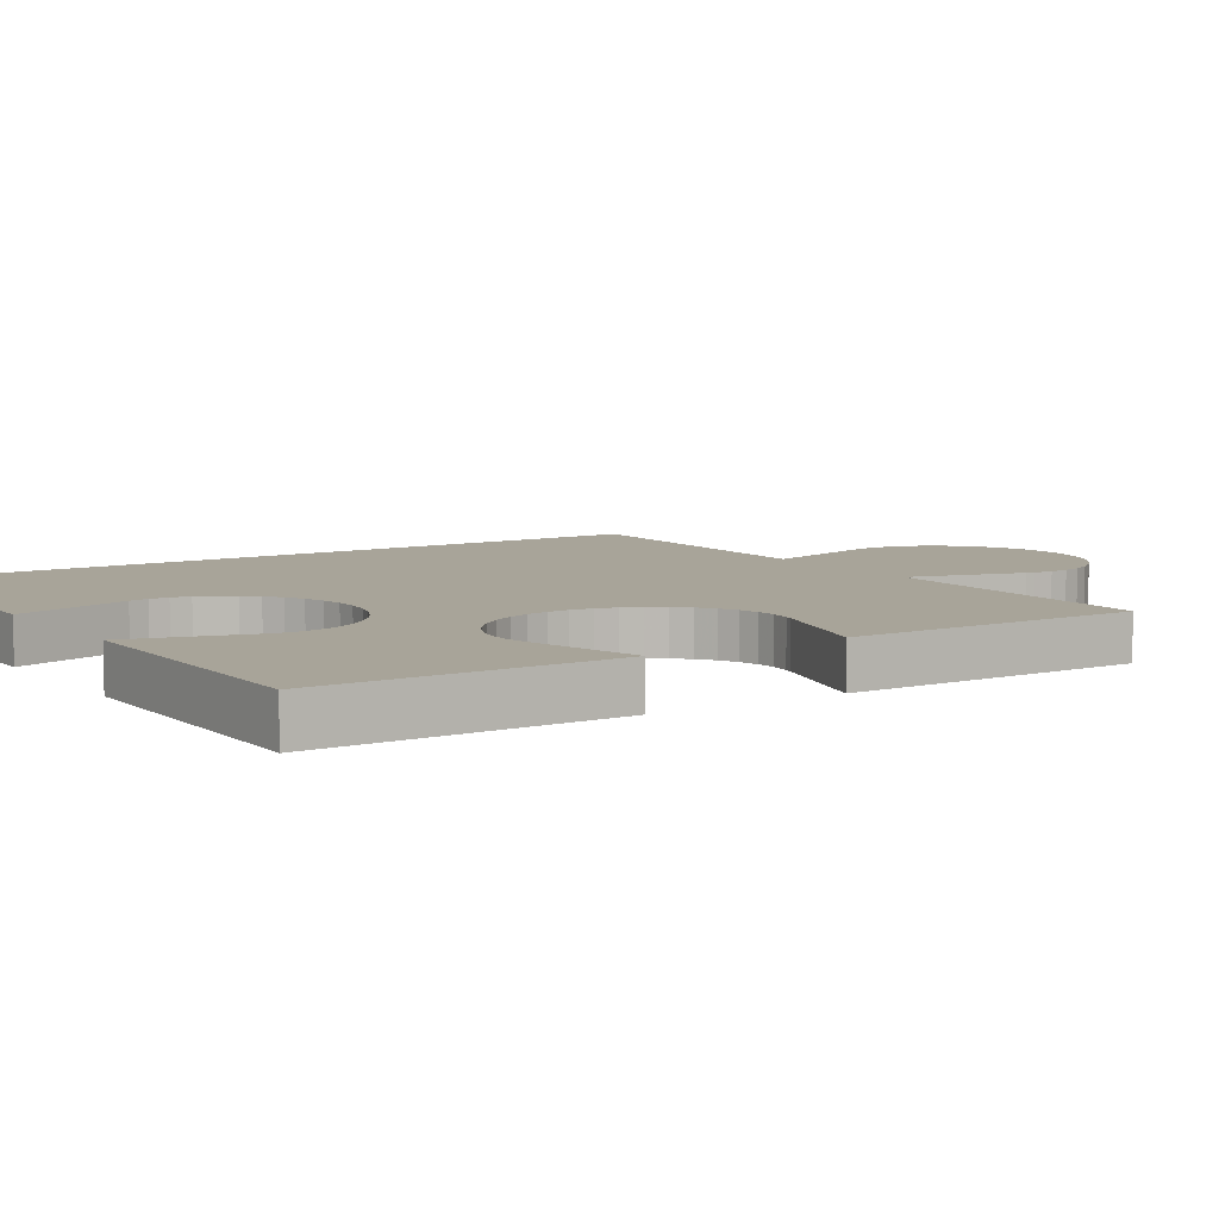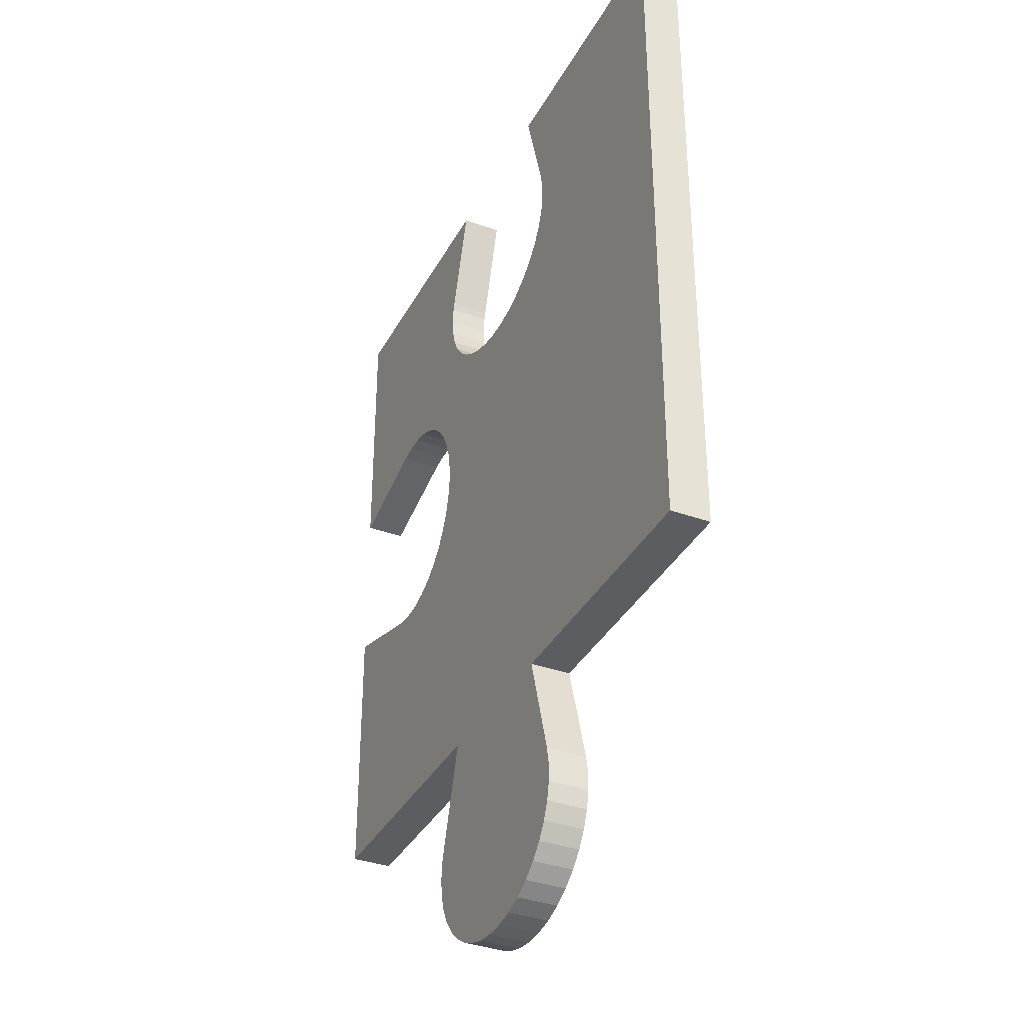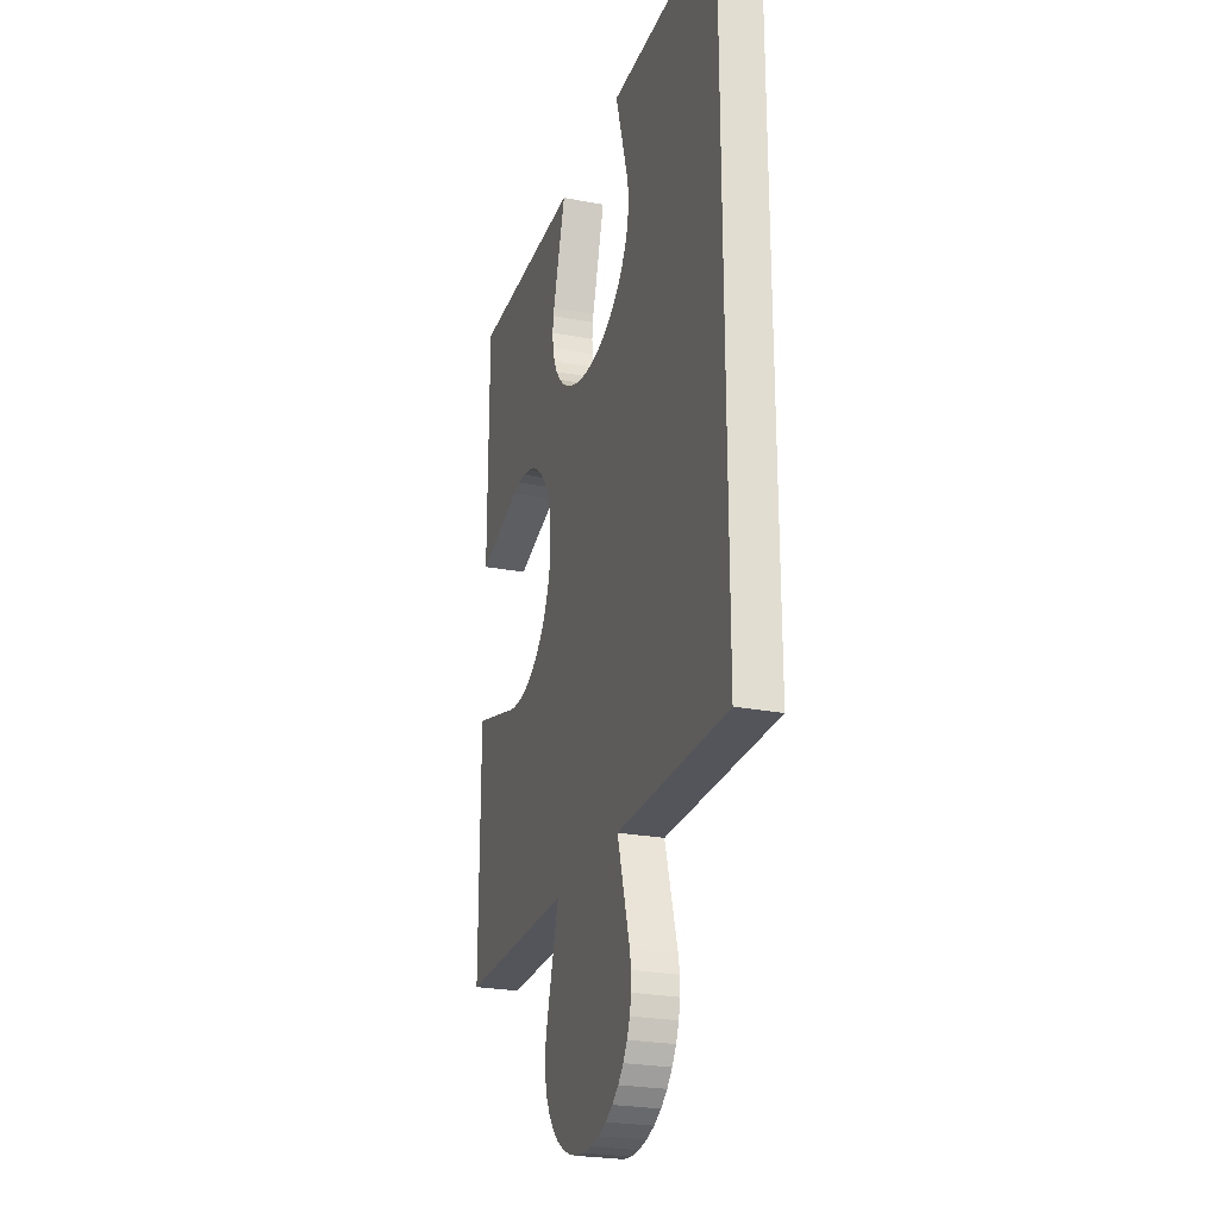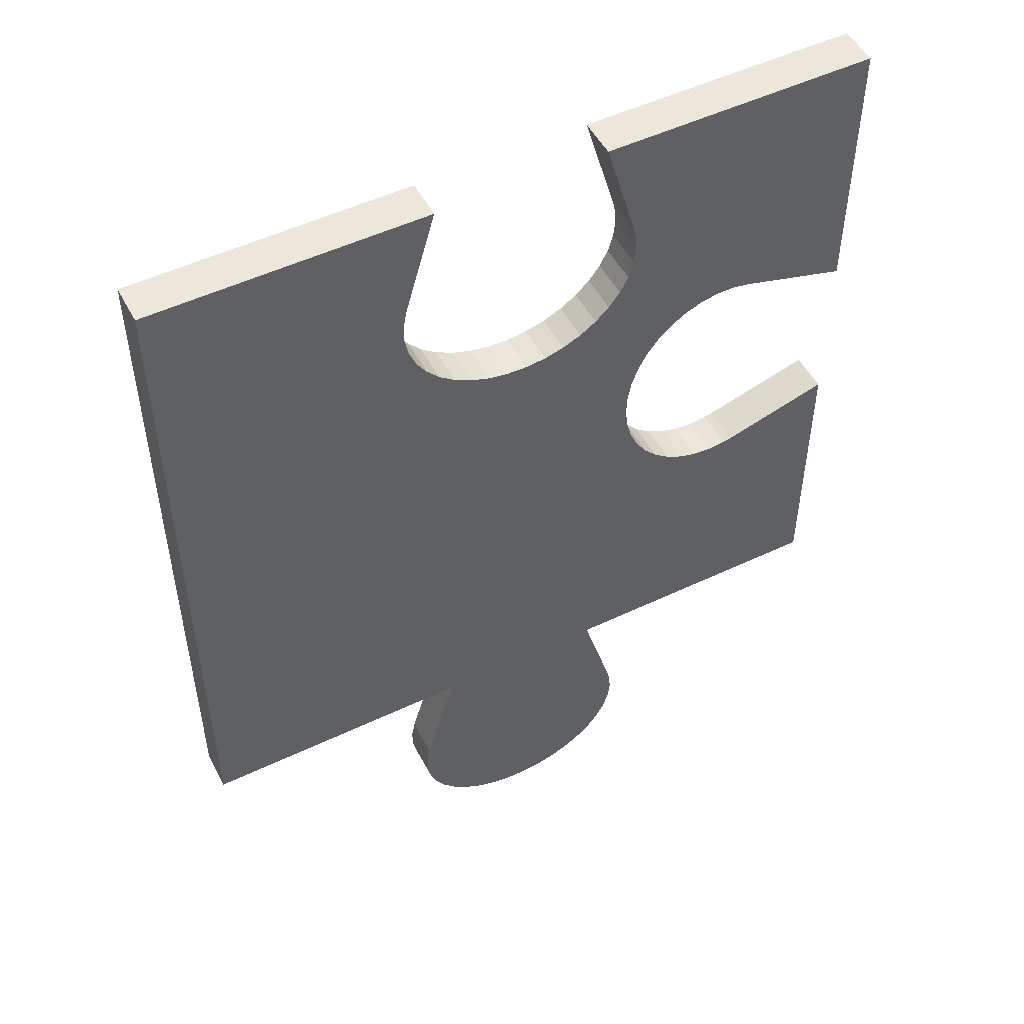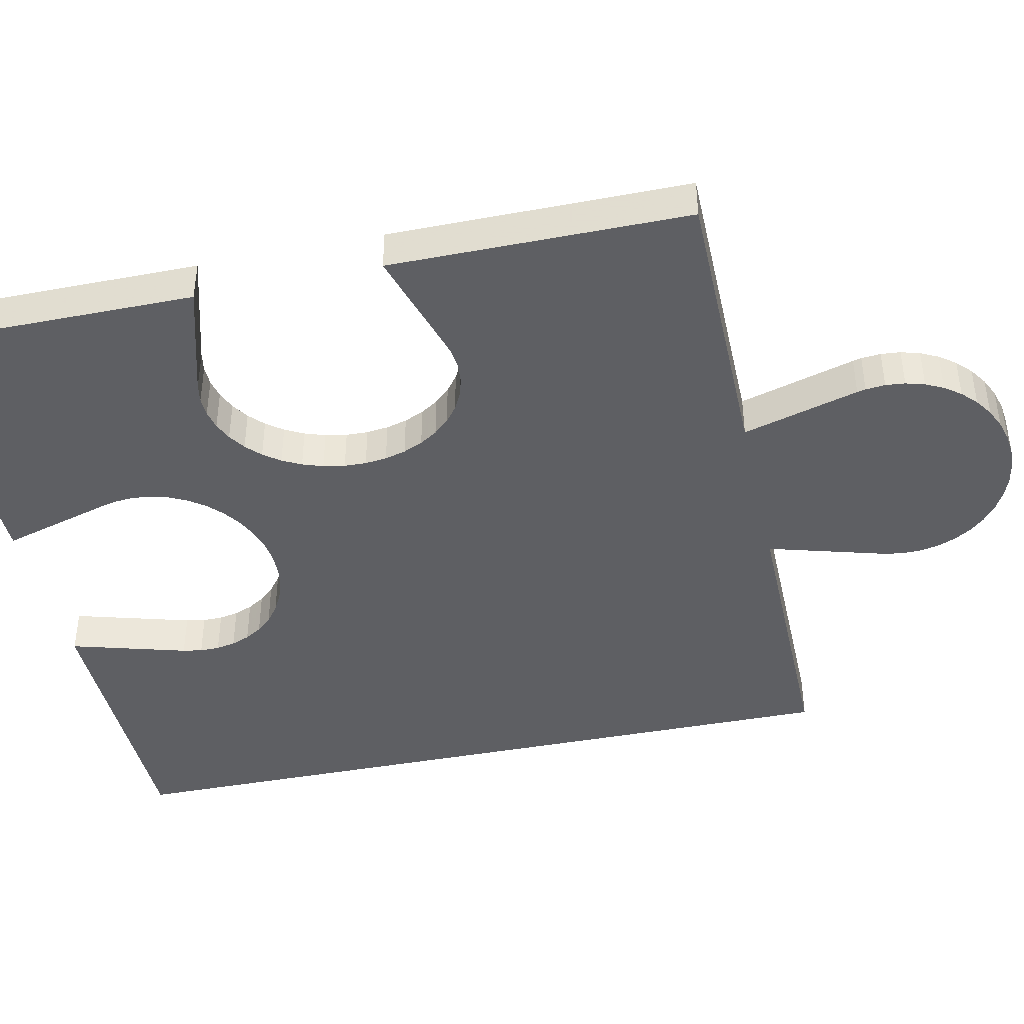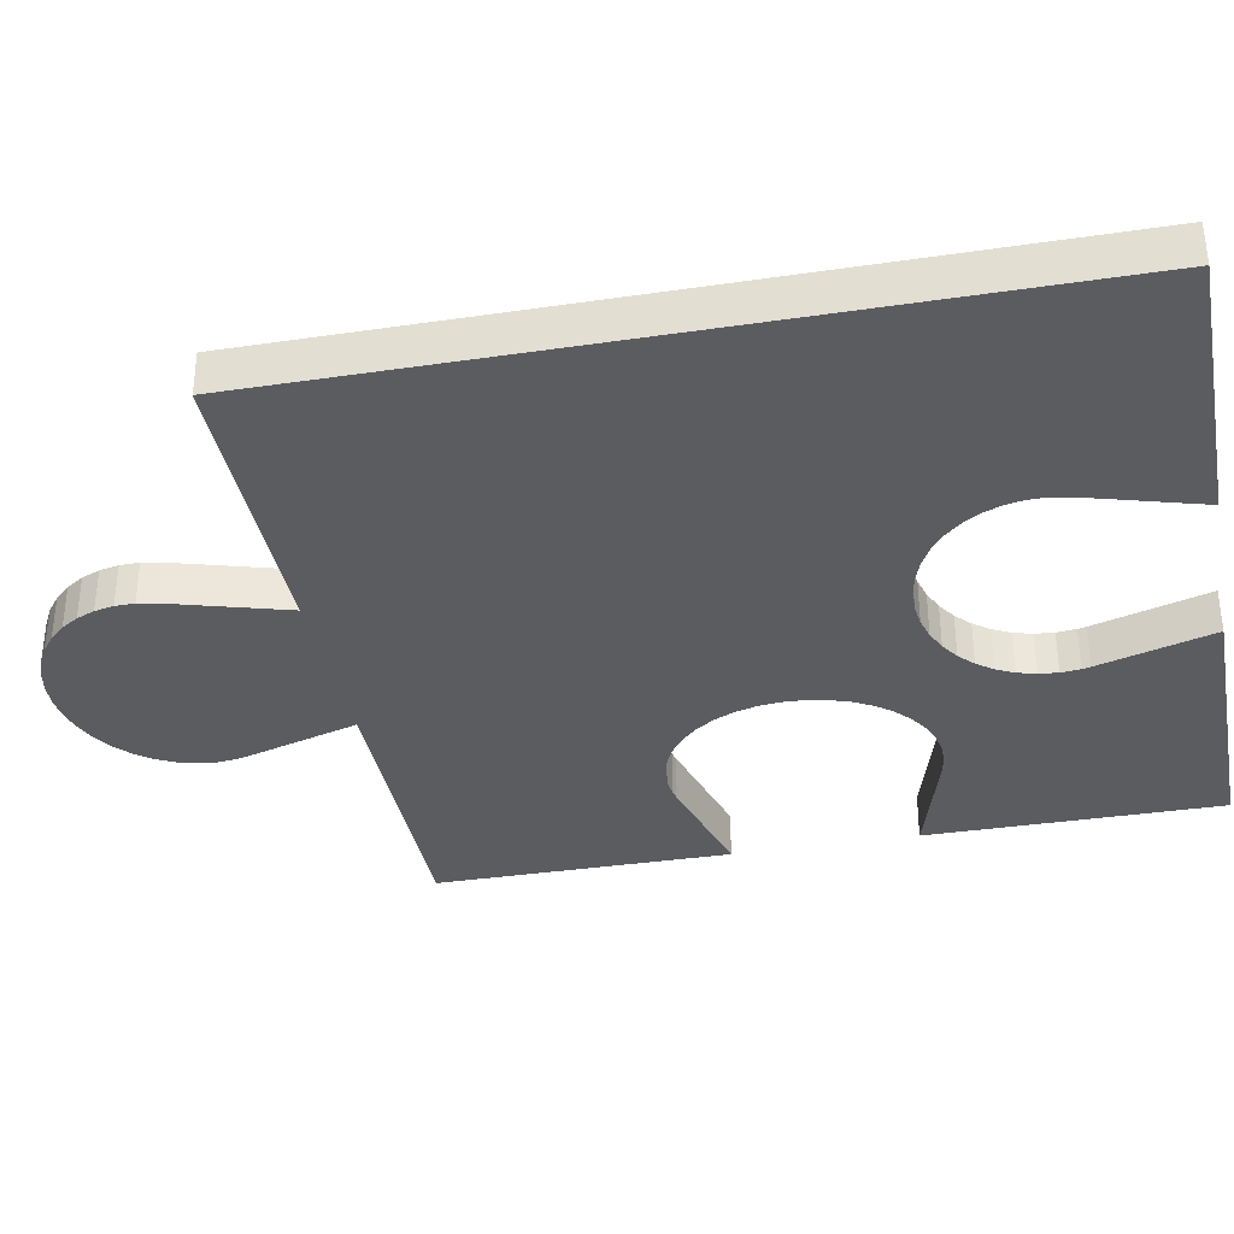
<metadata>
{"format":"obj","ext":"obj","renderer":"f3d","projection":"perspective","resolution":1024,"background":"white","views":[{"elev":7.1,"azim":-123.1,"up":"+Z"},{"elev":-35.9,"azim":64.7,"up":"+Y"},{"elev":-25.0,"azim":72.6,"up":"+Y"},{"elev":51.2,"azim":152.6,"up":"+Y"},{"elev":-41.3,"azim":-77.6,"up":"+Z"},{"elev":-34.9,"azim":101.1,"up":"+Z"}]}
</metadata>
<code>
o obj_0
v -16.08 		-18.19 		1
v -24.87 		-3.497 		1
v -19.14 		-21.5 		5.692e-15
v -18.63 		-21.48 		5.576e-15
v -16.09 		-1.529 		1
v -18.13 		-21.39 		5.445e-15
v -17.66 		-21.22 		5.303e-15
v -10 		2.5 		1
v -17.22 		-20.99 		5.155e-15
v -10 		2.5 		-1.665e-15
v -16.08 		-0.187 		1
v -16.09 		-1.529 		5.82e-16
v -16 		-1.085 		4.634e-16
v -16.08 		-18.19 		4.278e-15
v -22.39 		-8.08 		1
v -16.84 		-20.69 		1
v -16 		-0.633 		1
v -22.19 		-7.626 		3.29e-15
v -22.19 		-7.626 		1
v -22.66 		-8.488 		1
v -22.11 		-5.631 		1
v -22.11 		-5.631 		2.829e-15
v -22.27 		-5.158 		2.76e-15
v -16 		-1.085 		1
v -22.27 		-5.158 		1
v -16.27 		-1.954 		1
v -16.27 		-1.954 		7.15e-16
v -16.52 		-2.346 		8.578e-16
v -22.01 		-6.128 		1
v -22.01 		-6.128 		2.918e-15
v -24.41 		-3.502 		2.868e-15
v -24.41 		-3.502 		1
v -16.84 		-2.696 		1.007e-15
v -16 		-0.633 		3.622e-16
v -23.97 		-3.592 		1
v -23.97 		-3.592 		2.79e-15
v -21.62 		-20.13 		5.94e-15
v -21.34 		-20.51 		5.961e-15
v -20.99 		-20.83 		5.955e-15
v -22.99 		-8.839 		1
v -16.52 		-2.346 		1
v -20.58 		-21.1 		5.924e-15
v -20.12 		-21.31 		5.869e-15
v -19.64 		-21.44 		5.791e-15
v -23.37 		-9.123 		1
v -22 		-18.83 		5.736e-15
v -21.96 		-19.28 		5.827e-15
v -21.83 		-19.72 		5.895e-15
v -23.78 		-9.332 		1
v -16.08 		-0.187 		2.811e-16
v -20.58 		-3.105 		1
v -21.91 		-18.19 		5.573e-15
v -22 		-6.636 		1
v -16.84 		-20.69 		5.004e-15
v -21.96 		-18.38 		5.627e-15
v -22 		-6.636 		3.027e-15
v -24.21 		-9.459 		1
v -16.52 		-20.34 		1
v -16.52 		-20.34 		4.855e-15
v -20.13 		-3.309 		1
v -22.8 		-4.339 		2.696e-15
v -16.84 		-2.696 		1
v -16.27 		-19.95 		1
v -22.51 		-4.723 		2.716e-15
v -16.27 		-19.95 		4.712e-15
v -20.99 		-2.835 		1
v -16 		-19.08 		4.461e-15
v -16 		-19.08 		1
v -16 		-18.63 		1
v -16 		-18.63 		4.359e-15
v -22.06 		-7.141 		3.153e-15
v -24.66 		-9.502 		1
v -16.09 		-19.53 		1
v -16.09 		-19.53 		4.579e-15
v -25.11 		-9.459 		1
v -21.13 		-15.5 		4.803e-15
v -21.13 		-15.5 		1
v -18.13 		-3.392 		1
v -17.66 		-3.226 		1
v -24.87 		-3.497 		2.967e-15
v -25.31 		-3.579 		1
v -28 		-4.36 		1
v -16.86 		-15.5 		1
v -20.58 		-3.105 		1.928e-15
v -16.86 		-15.5 		3.855e-15
v -20.13 		-3.309 		1.873e-15
v -18.63 		-3.485 		1
v -28 		-15.5 		6.328e-15
v -22.39 		-8.08 		3.436e-15
v -28 		-15.5 		1
v -25.31 		-9.413 		1
v -20.99 		-2.835 		1.959e-15
v -22.66 		-8.488 		3.587e-15
v -28 		-8.631 		1
v -22.99 		-8.839 		3.737e-15
v -23.37 		-9.123 		3.883e-15
v -18.13 		-3.392 		1.448e-15
v -17.66 		-3.226 		1.307e-15
v -23.78 		-9.332 		4.021e-15
v -10 		-15.5 		1
v -10 		-15.5 		2.331e-15
v -18.63 		-3.485 		1.579e-15
v -24.21 		-9.459 		4.146e-15
v -16.86 		2.5 		1
v -23.55 		-3.766 		1
v -16.86 		2.5 		-1.421e-16
v -23.55 		-3.766 		2.734e-15
v -20.12 		-21.31 		1
v -20.58 		-21.1 		1
v -20.99 		-20.83 		1
v -21.34 		-20.51 		1
v -21.62 		-20.13 		1
v -17.22 		-20.99 		1
v -19.14 		-3.502 		1
v -17.66 		-21.22 		1
v -18.13 		-21.39 		1
v -19.64 		-3.443 		1
v -19.64 		-3.443 		1.795e-15
v -21.13 		2.5 		8.063e-16
v -21.13 		2.5 		1
v -18.63 		-21.48 		1
v -19.14 		-21.5 		1
v -19.64 		-21.44 		1
v -23.15 		-4.017 		1
v -23.15 		-4.017 		2.703e-15
v -17.22 		-2.992 		1
v -22.8 		-4.339 		1
v -17.22 		-2.992 		1.158e-15
v -21.83 		-19.72 		1
v -21.96 		-19.28 		1
v -22 		-18.83 		1
v -21.96 		-18.38 		1
v -21.91 		-18.19 		1
v -22.06 		-7.141 		1
v -22.51 		-4.723 		1
v -21.34 		-2.509 		1
v -21.34 		-2.509 		1.965e-15
v -21.62 		-2.134 		1
v -21.62 		-2.134 		1.944e-15
v -28 		2.5 		1
v -28 		2.5 		2.331e-15
v -24.66 		-9.502 		4.256e-15
v -21.83 		-1.722 		1
v -21.83 		-1.722 		1.899e-15
v -25.11 		-9.459 		4.346e-15
v -21.96 		-1.285 		1
v -21.96 		-1.285 		1.831e-15
v -28 		-4.36 		3.855e-15
v -25.31 		-3.579 		3.085e-15
v -22 		-0.835 		1
v -22 		-0.835 		1.74e-15
v -25.31 		-9.413 		4.38e-15
v -21.96 		-0.385 		1.631e-15
v -21.96 		-0.385 		1
v -21.91 		-0.187 		1
v -21.91 		-0.187 		1.577e-15
v -28 		-8.631 		4.803e-15
v -19.14 		-3.502 		1.696e-15
g group_15277357
f 12 5 13
f 13 5 24
f 22 21 23
f 23 21 25
f 27 26 12
f 12 26 5
f 30 29 22
f 22 29 21
f 13 24 34
f 34 24 17
f 32 31 35
f 35 31 36
f 101 28 27
f 76 9 7
f 76 7 6
f 76 6 4
f 76 4 3
f 55 39 38
f 52 42 39
f 52 43 42
f 76 44 43
f 76 3 44
f 83 15 20
f 83 20 40
f 55 37 48
f 55 38 37
f 55 48 47
f 54 9 76
f 43 52 76
f 39 55 52
f 47 46 55
f 29 30 53
f 53 30 56
f 54 16 9
f 28 41 27
f 27 41 26
f 58 16 59
f 59 16 54
f 33 62 28
f 28 62 41
f 63 58 65
f 65 58 59
f 92 64 61
f 40 45 77
f 68 67 69
f 69 67 70
f 77 49 57
f 73 63 74
f 74 63 65
f 50 11 104
f 76 14 70
f 70 67 76
f 67 74 76
f 74 65 76
f 59 54 76
f 76 65 59
f 68 73 67
f 67 73 74
f 61 137 92
f 11 50 17
f 17 50 34
f 90 72 75
f 76 52 77
f 14 85 83
f 83 1 14
f 84 51 86
f 86 51 60
f 140 82 81
f 92 66 84
f 84 66 51
f 77 90 88
f 90 75 91
f 77 88 76
f 14 76 85
f 85 76 95
f 97 78 98
f 98 78 79
f 85 101 83
f 91 94 90
f 77 57 72
f 72 90 77
f 101 100 83
f 102 87 97
f 97 87 78
f 35 36 105
f 105 36 107
f 31 32 80
f 80 32 2
f 83 78 87
f 113 112 111
f 111 110 113
f 110 109 113
f 113 16 112
f 109 108 113
f 113 108 115
f 115 108 116
f 116 108 121
f 121 108 122
f 122 108 123
f 118 117 114
f 125 124 107
f 107 124 105
f 62 33 128
f 128 126 62
f 61 127 125
f 125 127 124
f 1 132 131
f 131 130 1
f 130 129 1
f 1 133 132
f 86 60 118
f 118 60 117
f 71 134 56
f 56 134 53
f 126 128 79
f 79 128 98
f 64 135 61
f 61 135 127
f 112 73 68
f 112 63 73
f 112 58 63
f 112 16 58
f 68 69 112
f 129 112 1
f 112 69 1
f 66 92 137
f 137 136 66
f 119 140 120
f 76 103 99
f 83 77 133
f 136 137 138
f 138 137 139
f 140 119 141
f 8 10 106
f 106 104 8
f 138 139 143
f 143 139 144
f 134 19 83
f 45 49 77
f 21 29 117
f 117 60 21
f 29 53 114
f 83 87 114
f 100 79 78
f 83 100 78
f 40 77 83
f 133 1 83
f 88 152 145
f 143 144 146
f 146 144 147
f 147 31 141
f 146 147 150
f 150 147 151
f 88 157 152
f 140 155 120
f 154 153 155
f 155 153 156
f 9 113 7
f 7 113 115
f 150 151 154
f 154 151 153
f 44 123 43
f 43 123 108
f 23 84 86
f 8 17 24
f 16 113 9
f 33 101 128
f 128 101 98
f 76 88 142
f 145 142 88
f 100 8 5
f 135 51 66
f 83 114 53
f 64 92 84
f 107 144 139
f 101 158 102
f 5 26 100
f 26 41 100
f 100 126 79
f 41 62 100
f 62 126 100
f 80 149 141
f 22 86 118
f 127 66 136
f 101 102 97
f 101 97 98
f 36 147 144
f 31 80 141
f 141 153 151
f 156 153 141
f 149 148 141
f 136 138 124
f 10 34 50
f 13 34 10
f 101 33 28
f 50 106 10
f 84 23 64
f 138 143 105
f 105 124 138
f 88 94 157
f 88 90 94
f 140 141 148
f 148 82 140
f 18 19 71
f 71 19 134
f 10 8 101
f 101 8 100
f 155 140 154
f 135 64 25
f 25 64 23
f 25 21 60
f 143 146 35
f 32 35 146
f 146 150 140
f 81 2 140
f 19 18 89
f 89 15 19
f 140 2 32
f 5 8 24
f 11 17 8
f 11 8 104
f 140 32 146
f 150 154 140
f 93 20 89
f 89 20 15
f 35 105 143
f 95 40 93
f 93 40 20
f 86 22 23
f 83 19 15
f 53 134 83
f 114 117 29
f 96 45 95
f 95 45 40
f 60 51 25
f 135 25 51
f 66 127 135
f 136 124 127
f 99 49 96
f 96 49 45
f 101 56 30
f 103 57 99
f 99 57 49
f 144 107 36
f 142 72 103
f 103 72 57
f 36 31 147
f 141 151 147
f 139 137 125
f 137 61 125
f 125 107 139
f 145 75 142
f 142 75 72
f 81 82 149
f 149 82 148
f 80 2 81
f 81 149 80
f 122 123 3
f 3 123 44
f 75 145 152
f 152 91 75
f 4 121 3
f 3 121 122
f 152 157 91
f 91 157 94
f 116 121 6
f 6 121 4
f 114 87 158
f 158 87 102
f 115 116 7
f 7 116 6
f 158 118 114
f 50 104 106
f 155 156 120
f 120 156 119
f 38 111 37
f 37 111 112
f 110 111 39
f 39 111 38
f 109 110 42
f 42 110 39
f 30 118 158
f 118 30 22
f 158 101 30
f 56 101 71
f 71 101 18
f 85 93 89
f 85 89 18
f 76 96 95
f 76 99 96
f 142 103 76
f 95 93 85
f 18 101 85
f 12 10 101
f 108 109 43
f 43 109 42
f 52 133 77
f 141 119 156
f 46 131 55
f 55 131 132
f 52 55 133
f 133 55 132
f 101 27 12
f 47 130 46
f 46 130 131
f 10 12 13
f 48 129 47
f 47 129 130
f 112 129 48
f 48 37 112
f 14 1 70
f 70 1 69

</code>
